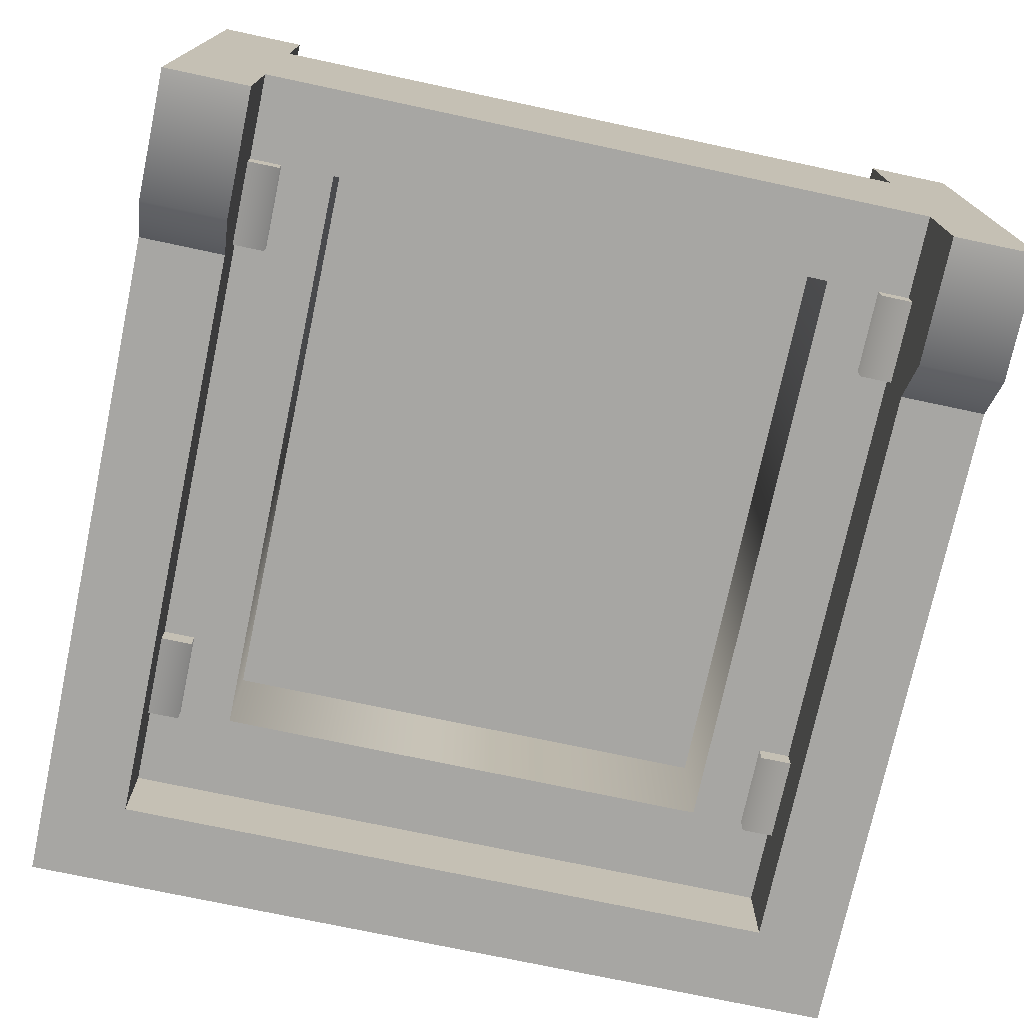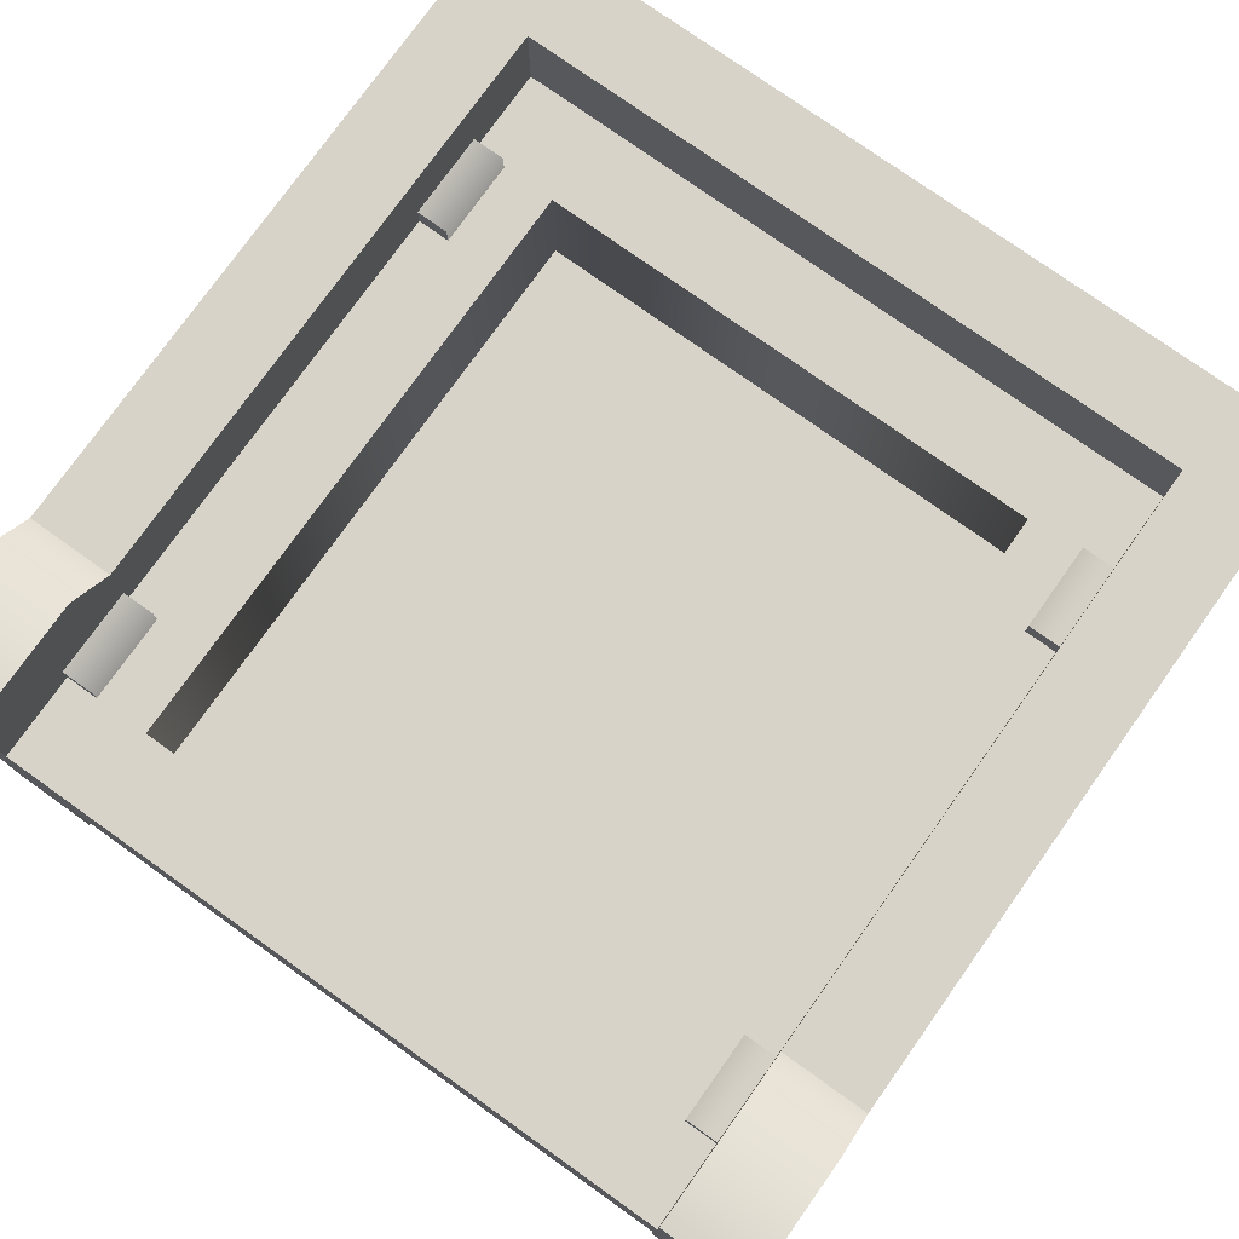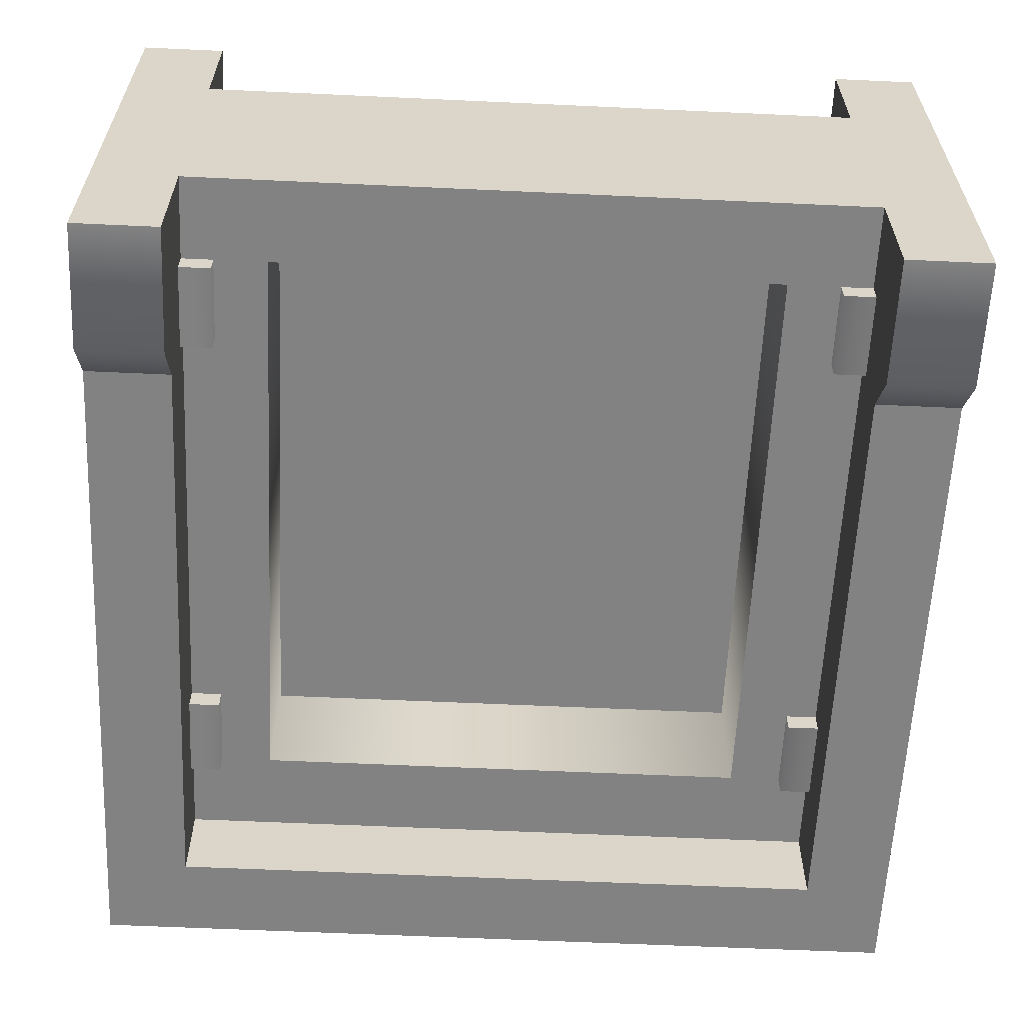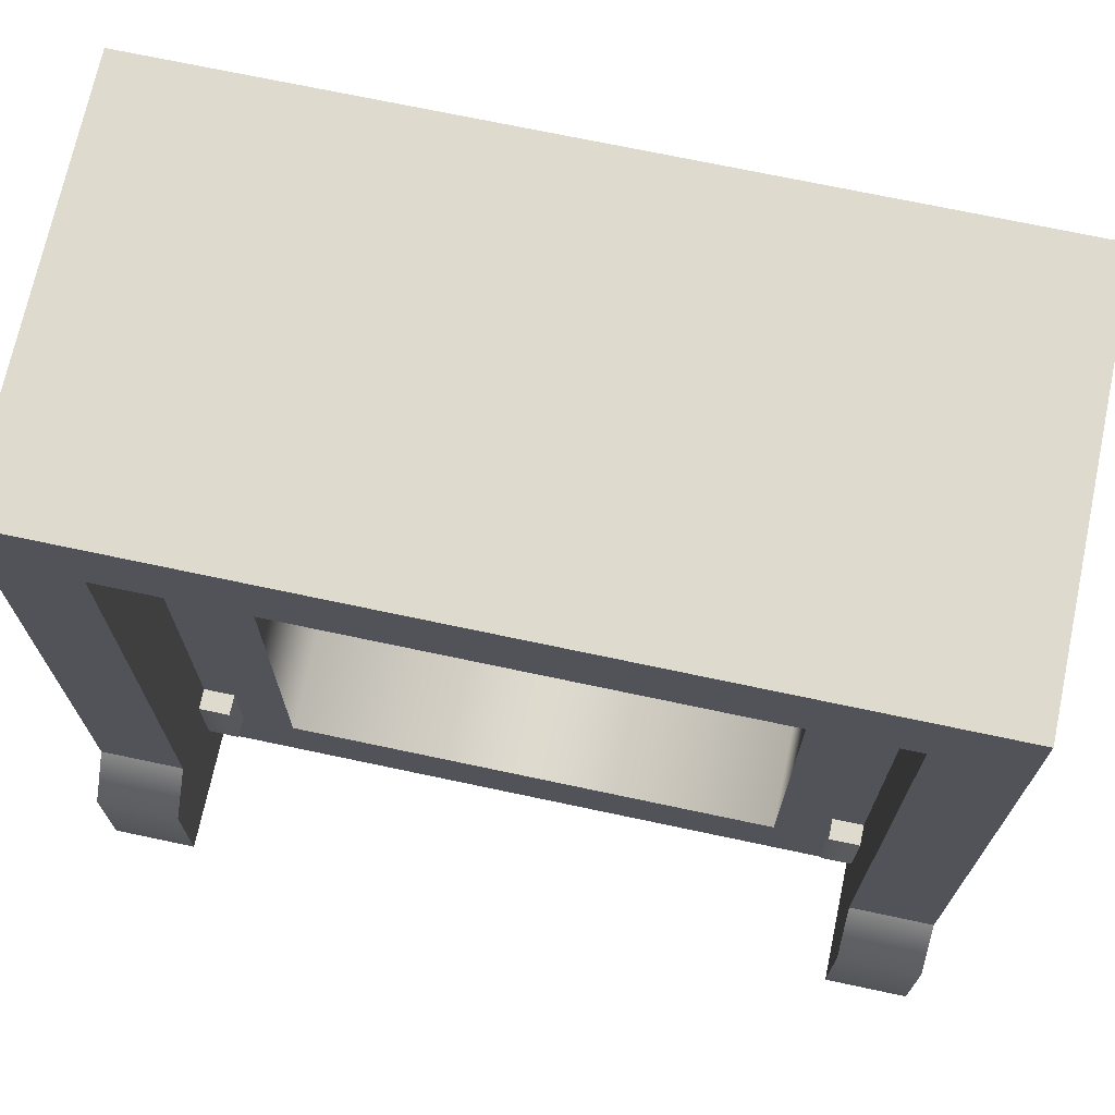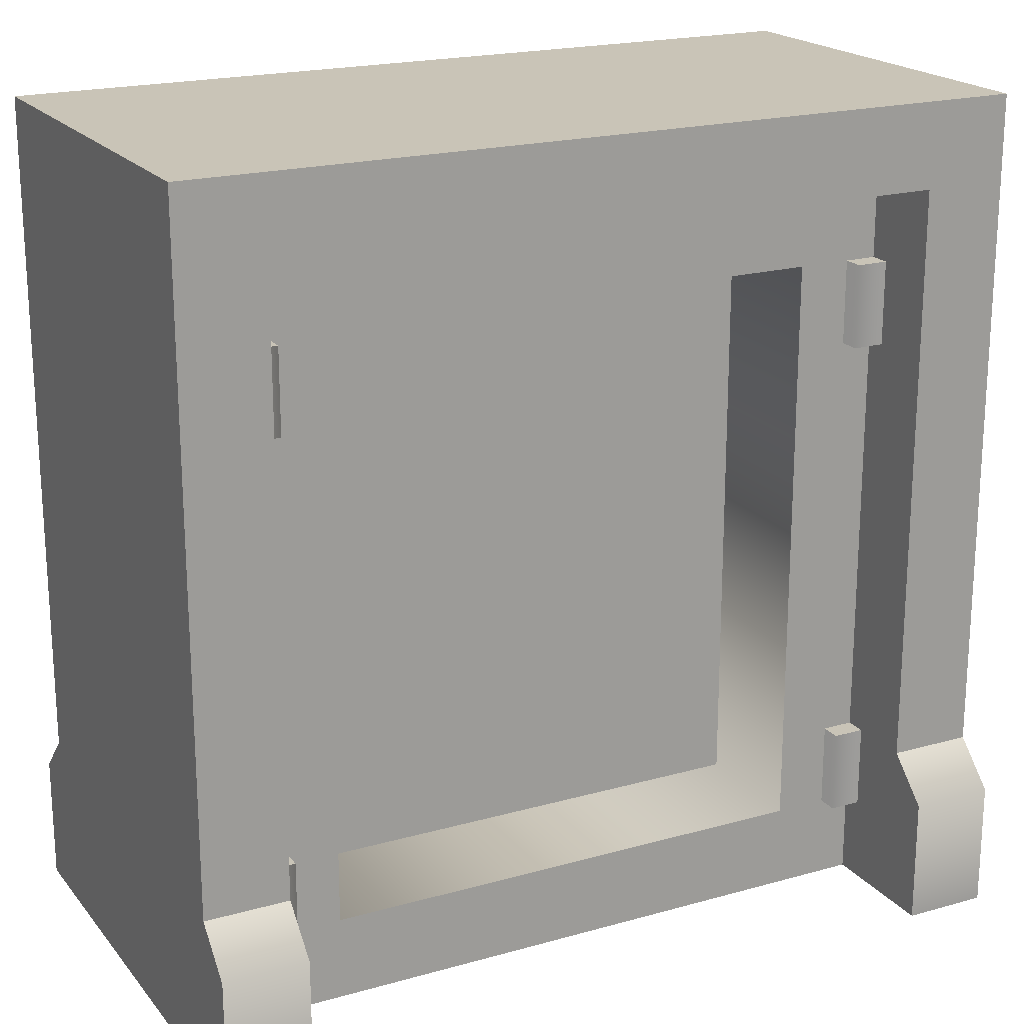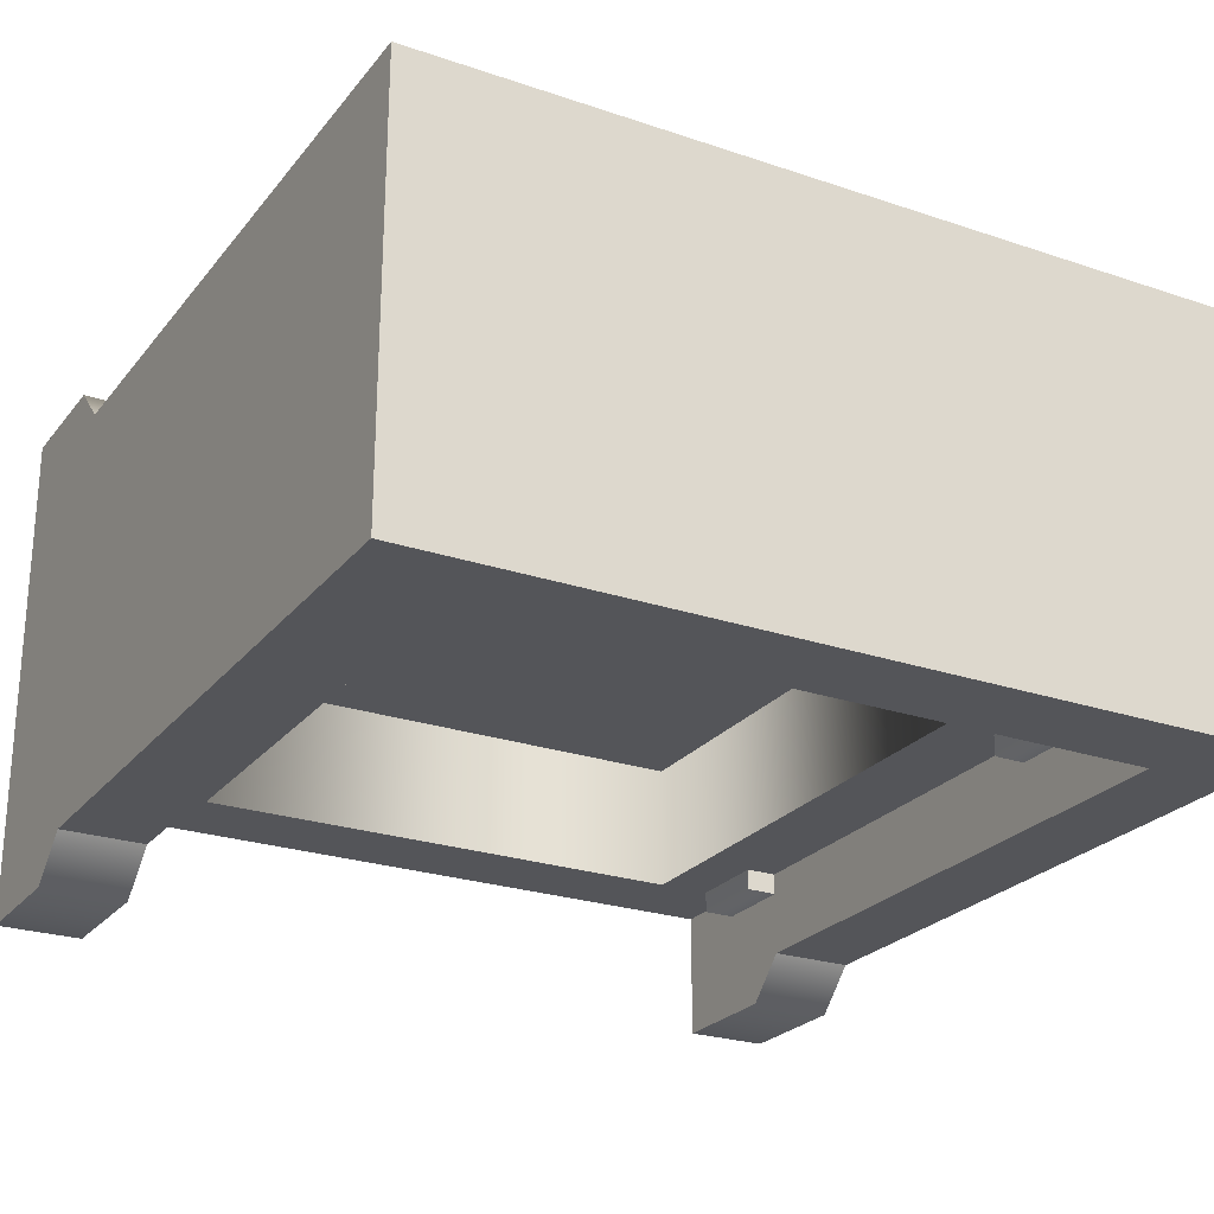
<metadata>
{"format":"obj","ext":"obj","renderer":"f3d","projection":"perspective","resolution":1024,"background":"white","views":[{"elev":-74.2,"azim":-12.0,"up":"+Z"},{"elev":77.0,"azim":35.4,"up":"+Z"},{"elev":-60.7,"azim":-2.7,"up":"+Z"},{"elev":71.1,"azim":-168.0,"up":"+Y"},{"elev":20.0,"azim":152.6,"up":"+Y"},{"elev":-24.7,"azim":151.0,"up":"+Z"}]}
</metadata>
<code>
g wall-window
v -0.5 0 -0.3 1 1 1
v -0.5 0.15 -0.3 1 1 1
v -0.5 2.445e-09 0.3 1 1 1
v -0.5 0.2 -0.25 1 1 1
v -0.5 0.2 0.25 1 1 1
v -0.5 0.15 0.3 1 1 1
v -0.5 1 0.25 1 1 1
v -0.5 1 -0.25 1 1 1
v 0.5 1 -0.25 1 1 1
v 0.5 0.2 -0.25 1 1 1
v 0.5 1 0.25 1 1 1
v 0.5 0.2 0.25 1 1 1
v 0.5 3.763e-09 0.3 1 1 1
v 0.5 0.15 0.3 1 1 1
v 0.5 0 -0.3 1 1 1
v 0.5 0.15 -0.3 1 1 1
v 0.4 0.9 -0.25 1 1 1
v 0.4 0.9 0.25 1 1 1
v 0.4 0.2 -0.25 1 1 1
v 0.4 0.2 0.25 1 1 1
v -0.4 0.9 -0.25 1 1 1
v -0.4 0.2 -0.25 1 1 1
v -0.4 0.9 0.25 1 1 1
v -0.4 0.2 0.25 1 1 1
v 0.4 7.205e-11 -0.3 1 1 1
v 0.4 1.985e-09 0.3 1 1 1
v -0.4 7.205e-11 -0.3 1 1 1
v -0.4 1.458e-09 0.3 1 1 1
v 0.4 0.15 -0.3 1 1 1
v 0.4 0.15 0.3 1 1 1
v -0.4 0.15 0.3 1 1 1
v -0.4 0.15 -0.3 1 1 1
v 0.4 9.578e-10 0.15 1 1 1
v 0.4 0 -0.15 1 1 1
v -0.4 1.013e-09 0.15 1 1 1
v -0.4 5.529e-11 -0.15 1 1 1
v -0.3 0.8 -0.15 1 1 1
v -0.3 0.1 -0.15 1 1 1
v -0.3 0.8 0.15 1 1 1
v -0.3 0.1 0.15 1 1 1
v 0.3 0.8 -0.15 1 1 1
v 0.3 0.8 0.15 1 1 1
v 0.3 0.1 -0.15 1 1 1
v 0.3 0.1 0.15 1 1 1
v 0.4 0.9 -0.15 1 1 1
v -0.4 0.9 -0.15 1 1 1
v 0.4 0.9 0.15 1 1 1
v -0.4 0.9 0.15 1 1 1
v 0.4375 0.1 -0.175 1 1 1
v 0.3625 0.1 -0.175 1 1 1
v 0.4375 0.2 -0.175 1 1 1
v 0.3625 0.2 -0.175 1 1 1
v 0.3625 0.1 0.175 1 1 1
v 0.4375 0.1 0.175 1 1 1
v 0.3625 0.2 0.175 1 1 1
v 0.4375 0.2 0.175 1 1 1
v -0.4375 0.7 -0.175 1 1 1
v -0.3625 0.7 -0.175 1 1 1
v -0.4375 0.8 -0.175 1 1 1
v -0.3625 0.8 -0.175 1 1 1
v -0.3625 0.7 0.175 1 1 1
v -0.4375 0.7 0.175 1 1 1
v -0.3625 0.8 0.175 1 1 1
v -0.4375 0.8 0.175 1 1 1
v -0.4375 0.1 -0.175 1 1 1
v -0.3625 0.1 -0.175 1 1 1
v -0.4375 0.2 -0.175 1 1 1
v -0.3625 0.2 -0.175 1 1 1
v -0.3625 0.1 0.175 1 1 1
v -0.4375 0.1 0.175 1 1 1
v -0.3625 0.2 0.175 1 1 1
v -0.4375 0.2 0.175 1 1 1
v 0.4375 0.7 -0.175 1 1 1
v 0.3625 0.7 -0.175 1 1 1
v 0.4375 0.8 -0.175 1 1 1
v 0.3625 0.8 -0.175 1 1 1
v 0.3625 0.7 0.175 1 1 1
v 0.4375 0.7 0.175 1 1 1
v 0.3625 0.8 0.175 1 1 1
v 0.4375 0.8 0.175 1 1 1
f 3 2 1
f 2 3 4
f 4 3 5
f 5 3 6
f 4 5 7
f 7 8 4
f 11 10 9
f 12 10 11
f 13 10 12
f 13 12 14
f 15 10 13
f 10 15 16
f 9 7 11
f 7 9 8
f 19 18 17
f 18 19 20
f 23 22 21
f 22 23 24
f 18 21 17
f 21 18 23
f 13 25 15
f 25 13 26
f 28 1 27
f 1 28 3
f 8 22 4
f 22 8 21
f 21 8 17
f 9 17 8
f 10 17 9
f 17 10 19
f 26 29 25
f 29 26 19
f 19 26 20
f 20 26 30
f 31 3 28
f 3 31 6
f 32 28 27
f 28 32 22
f 28 22 24
f 28 24 31
f 13 30 26
f 30 13 14
f 5 31 24
f 31 5 6
f 20 14 12
f 14 20 30
f 35 34 33
f 34 35 36
f 39 38 37
f 38 39 40
f 43 42 41
f 42 43 44
f 39 41 42
f 41 39 37
f 38 44 43
f 44 38 40
f 45 43 41
f 45 41 37
f 34 43 45
f 37 46 45
f 43 34 36
f 38 46 37
f 36 38 43
f 38 36 46
f 44 47 42
f 42 47 39
f 44 33 47
f 48 39 47
f 33 44 35
f 48 40 39
f 35 40 48
f 40 35 44
f 11 20 12
f 20 11 18
f 18 11 23
f 7 23 11
f 5 23 7
f 23 5 24
f 19 16 29
f 16 19 10
f 2 22 32
f 22 2 4
f 2 27 1
f 27 2 32
f 25 16 15
f 16 25 29
f 49 54 50
f 53 50 54
f 53 55 50
f 52 50 55
f 56 51 55
f 52 55 51
f 56 54 51
f 49 51 54
f 56 55 54
f 53 54 55
f 52 51 50
f 49 50 51
f 59 58 57
f 58 59 60
f 63 62 61
f 62 63 64
f 62 59 57
f 59 62 64
f 59 63 60
f 63 59 64
f 63 58 60
f 58 63 61
f 62 58 61
f 58 62 57
f 67 66 65
f 66 67 68
f 71 70 69
f 70 71 72
f 70 67 65
f 67 70 72
f 67 71 68
f 71 67 72
f 71 66 68
f 66 71 69
f 70 66 69
f 66 70 65
f 73 78 74
f 77 74 78
f 77 79 74
f 76 74 79
f 80 75 79
f 76 79 75
f 80 78 75
f 73 75 78
f 80 79 78
f 77 78 79
f 76 75 74
f 73 74 75
g wall-window
f 3 2 1
f 2 3 4
f 4 3 5
f 5 3 6
f 4 5 7
f 7 8 4
f 11 10 9
f 12 10 11
f 13 10 12
f 13 12 14
f 15 10 13
f 10 15 16
f 9 7 11
f 7 9 8
f 19 18 17
f 18 19 20
f 23 22 21
f 22 23 24
f 18 21 17
f 21 18 23
f 13 25 15
f 25 13 26
f 28 1 27
f 1 28 3
f 8 22 4
f 22 8 21
f 21 8 17
f 9 17 8
f 10 17 9
f 17 10 19
f 26 29 25
f 29 26 19
f 19 26 20
f 20 26 30
f 31 3 28
f 3 31 6
f 32 28 27
f 28 32 22
f 28 22 24
f 28 24 31
f 13 30 26
f 30 13 14
f 5 31 24
f 31 5 6
f 20 14 12
f 14 20 30
f 35 34 33
f 34 35 36
f 39 38 37
f 38 39 40
f 43 42 41
f 42 43 44
f 39 41 42
f 41 39 37
f 38 44 43
f 44 38 40
f 45 43 41
f 45 41 37
f 34 43 45
f 37 46 45
f 43 34 36
f 38 46 37
f 36 38 43
f 38 36 46
f 44 47 42
f 42 47 39
f 44 33 47
f 48 39 47
f 33 44 35
f 48 40 39
f 35 40 48
f 40 35 44
f 11 20 12
f 20 11 18
f 18 11 23
f 7 23 11
f 5 23 7
f 23 5 24
f 19 16 29
f 16 19 10
f 2 22 32
f 22 2 4
f 2 27 1
f 27 2 32
f 25 16 15
f 16 25 29
f 49 54 50
f 53 50 54
f 53 55 50
f 52 50 55
f 56 51 55
f 52 55 51
f 56 54 51
f 49 51 54
f 56 55 54
f 53 54 55
f 52 51 50
f 49 50 51
f 59 58 57
f 58 59 60
f 63 62 61
f 62 63 64
f 62 59 57
f 59 62 64
f 59 63 60
f 63 59 64
f 63 58 60
f 58 63 61
f 62 58 61
f 58 62 57
f 67 66 65
f 66 67 68
f 71 70 69
f 70 71 72
f 70 67 65
f 67 70 72
f 67 71 68
f 71 67 72
f 71 66 68
f 66 71 69
f 70 66 69
f 66 70 65
f 73 78 74
f 77 74 78
f 77 79 74
f 76 74 79
f 80 75 79
f 76 79 75
f 80 78 75
f 73 75 78
f 80 79 78
f 77 78 79
f 76 75 74
f 73 74 75
g (%ignore)
v 0.3 0.1 1.377e-10 1 1 1
v -0.3 0.1 1.377e-10 1 1 1
v 0.3 0.8 -2.097e-09 1 1 1
v -0.3 0.8 1.377e-10 1 1 1
f 83 82 81
f 82 83 84
f 81 82 83
f 84 83 82

</code>
